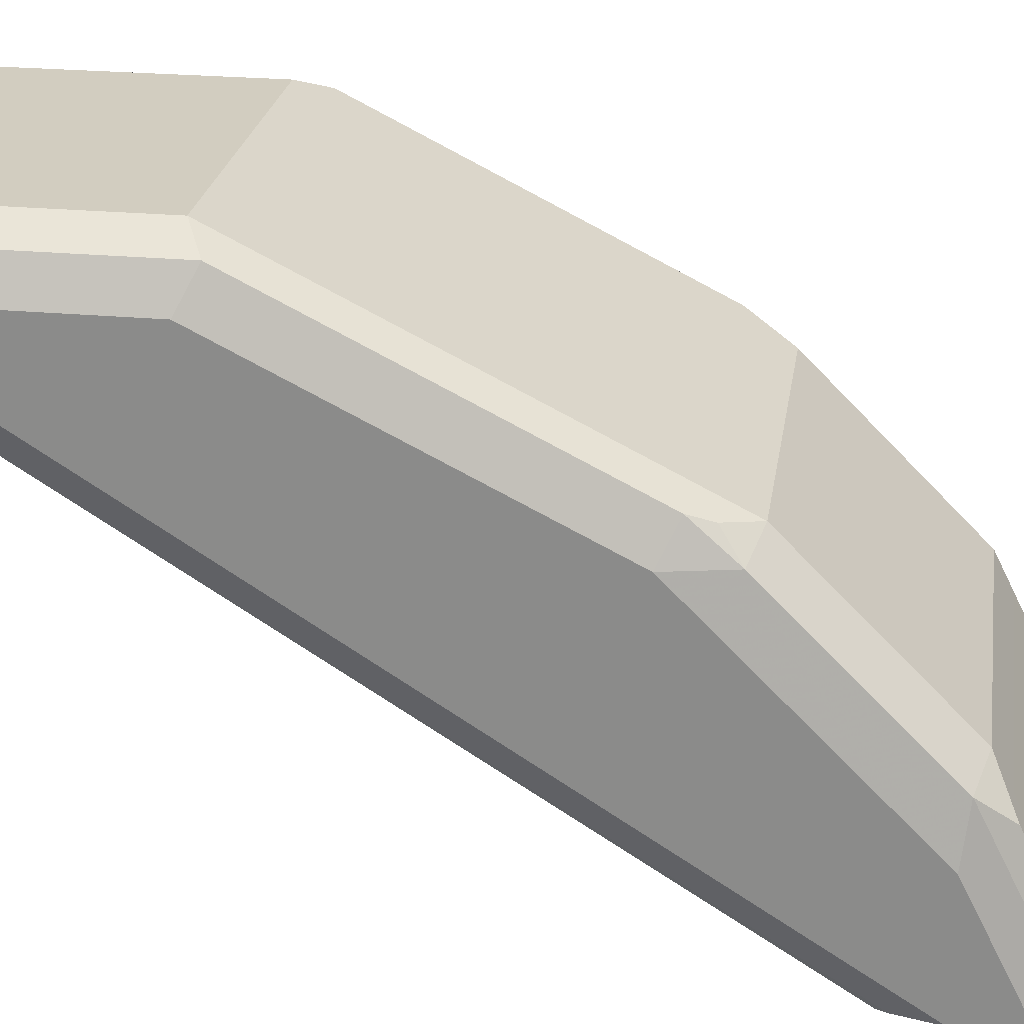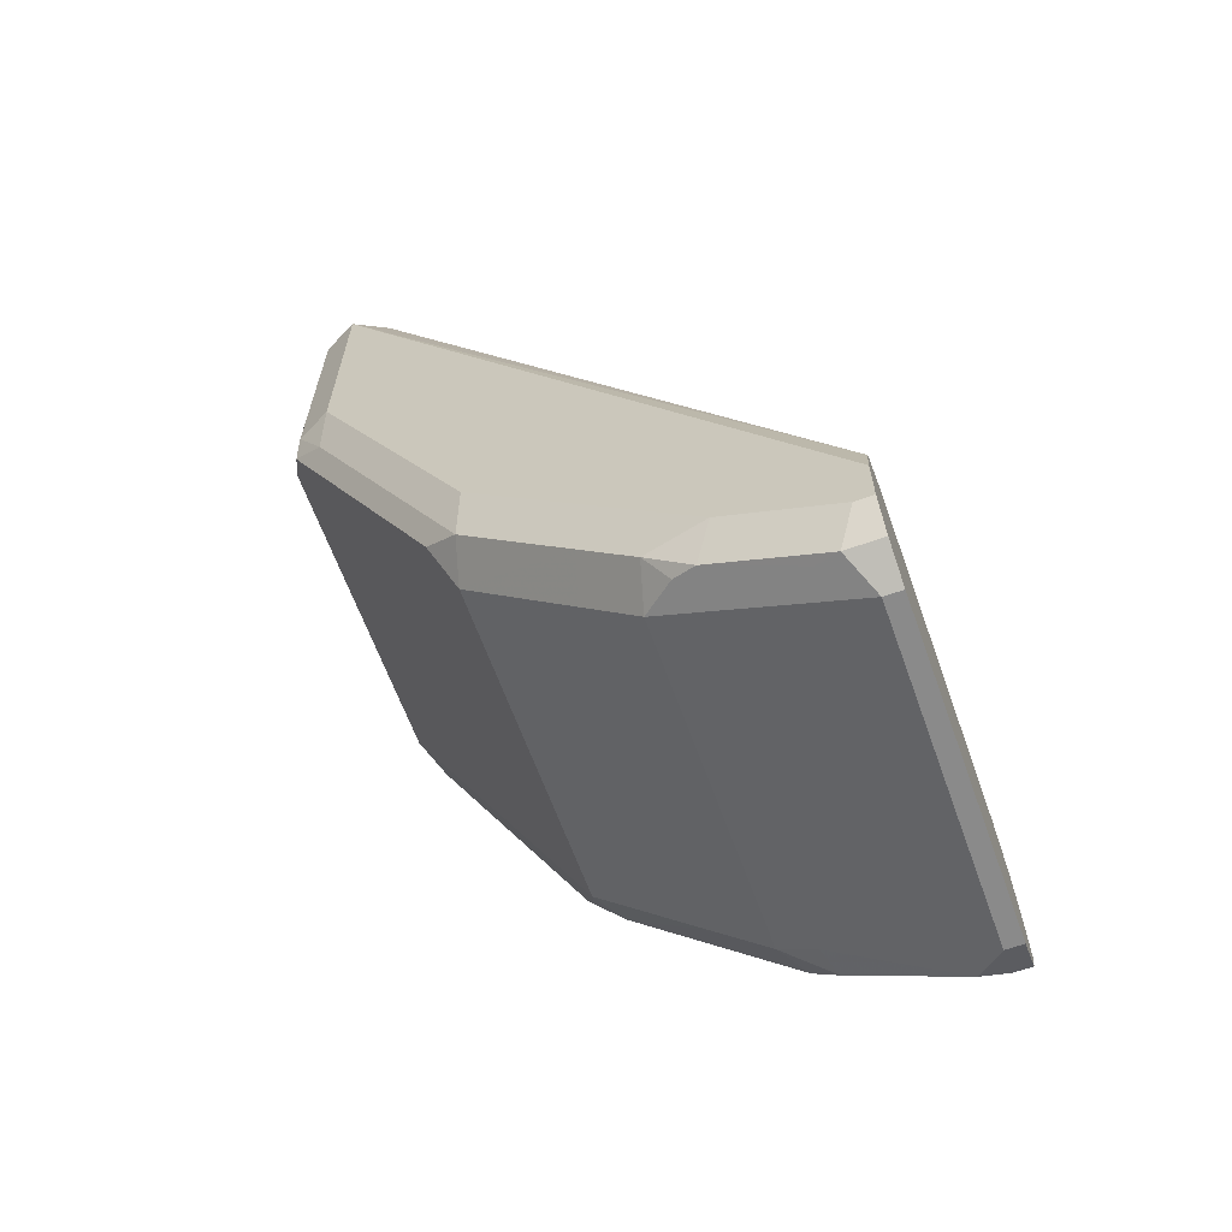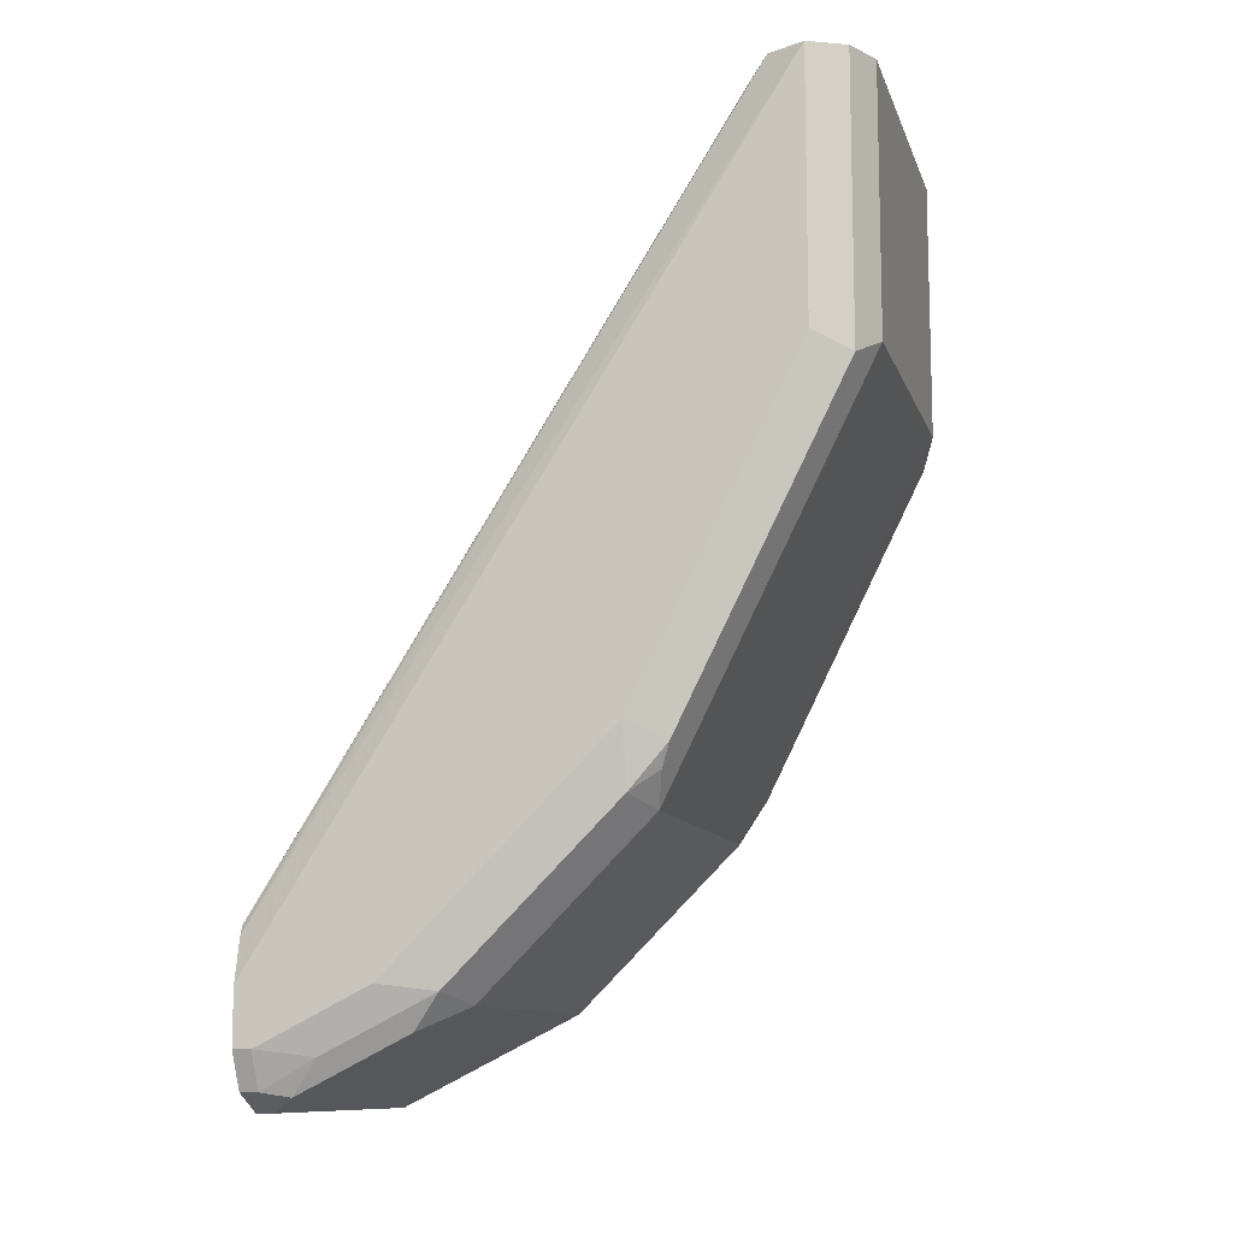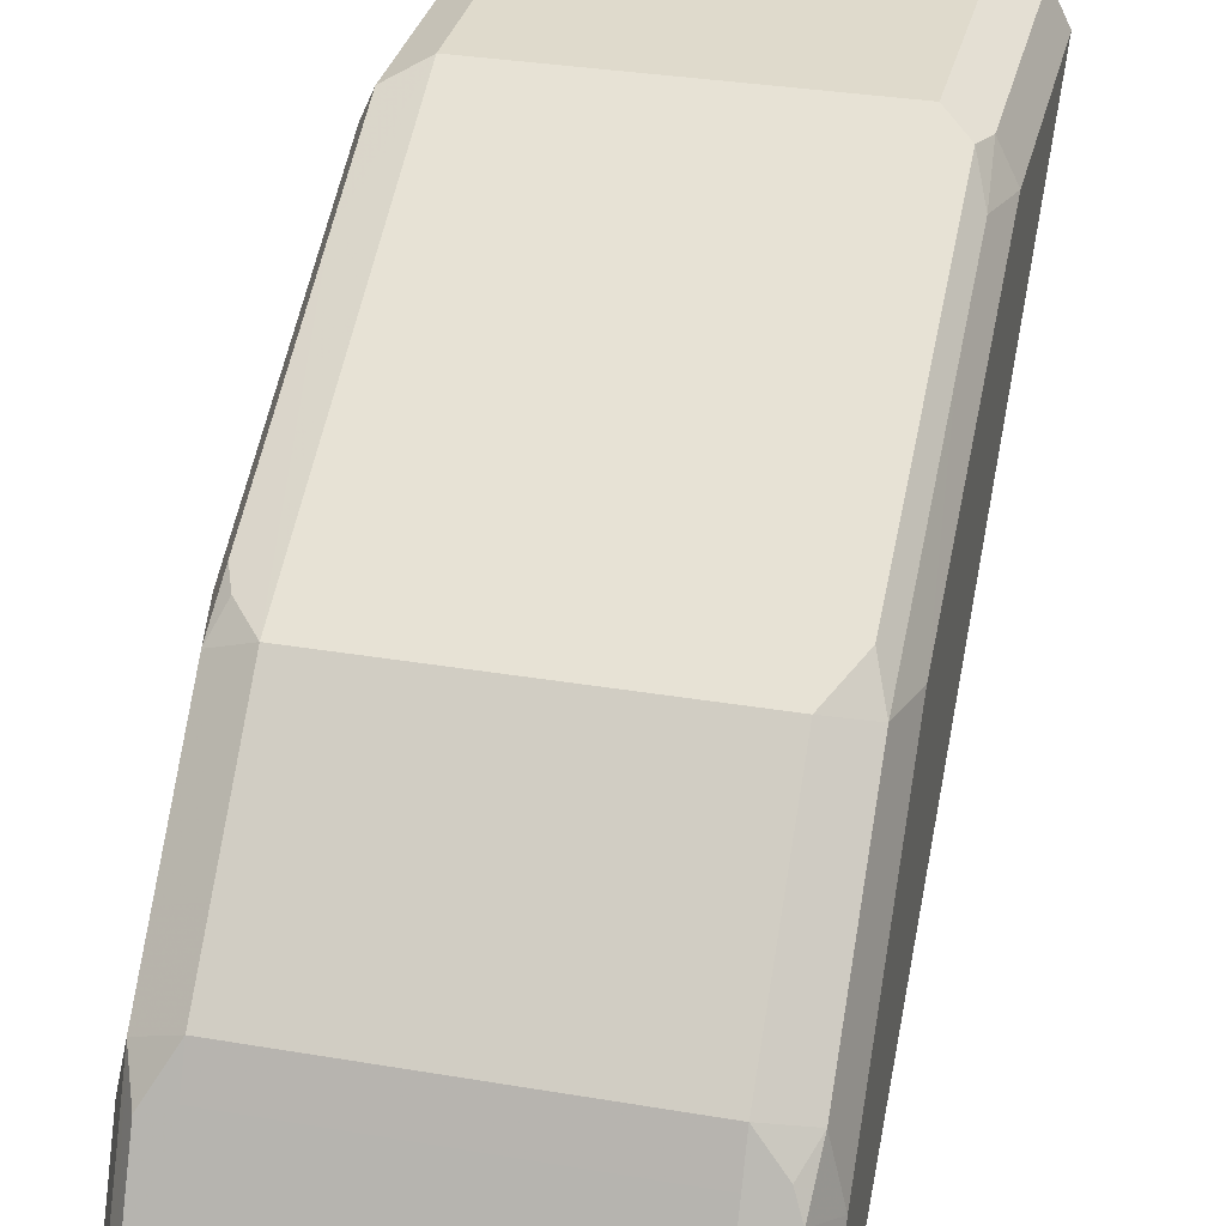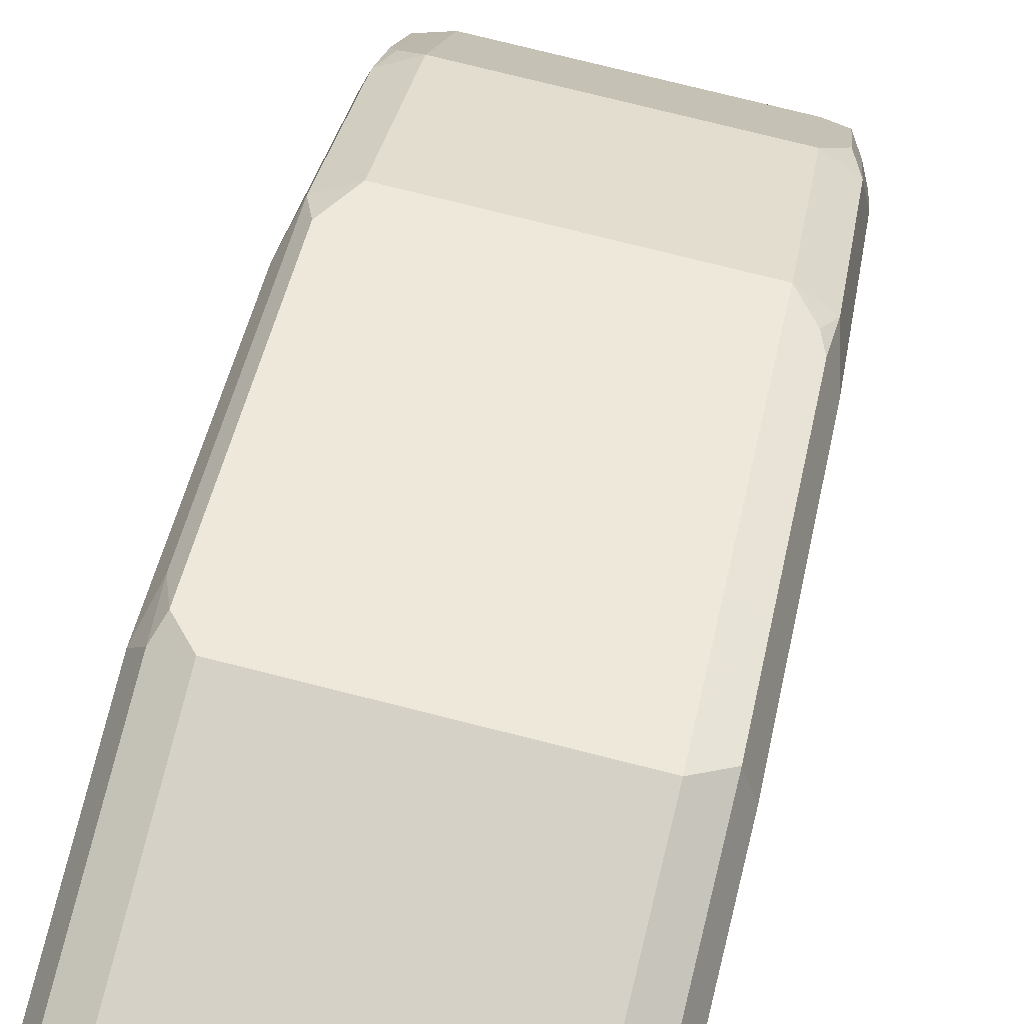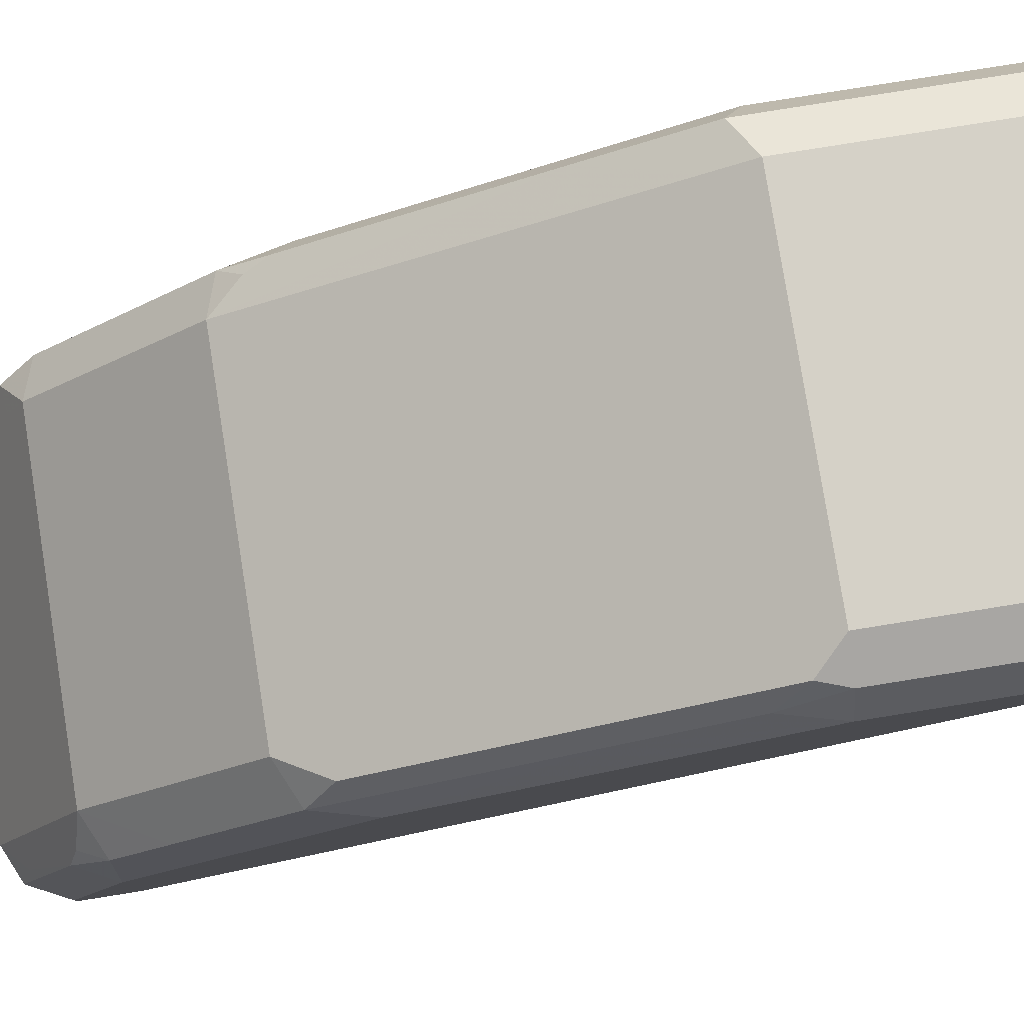
<metadata>
{"format":"obj","ext":"obj","renderer":"f3d","projection":"perspective","resolution":1024,"background":"white","views":[{"elev":24.7,"azim":98.7,"up":"+Y"},{"elev":-63.5,"azim":-70.2,"up":"+Z"},{"elev":-10.8,"azim":105.0,"up":"+Z"},{"elev":32.5,"azim":-166.7,"up":"+Y"},{"elev":78.7,"azim":14.0,"up":"+Y"},{"elev":79.7,"azim":-99.1,"up":"+Y"}]}
</metadata>
<code>
v -0.08263 0.2755 -0.6445
v 0.01653 0.2755 -0.6445
v -0.09364 0.2755 -0.639
v -0.08263 0.2809 -0.6445
v 0.01653 0.2809 -0.6445
v 0.02393 0.2755 -0.6408
v -0.09364 0.2865 -0.639
v -0.09915 0.2755 -0.628
v -0.09089 0.2933 -0.6362
v -0.09364 0.3195 -0.6225
v -0.08263 0.325 -0.6225
v 0.02478 0.2892 -0.6404
v 0.01653 0.325 -0.6225
v 0.02754 0.2809 -0.639
v 0.02754 0.2755 -0.639
v -0.09915 0.2809 -0.628
v -0.09915 0.2755 -0.6114
v -0.09915 0.314 -0.6114
v -0.09501 0.3326 -0.6114
v -0.09089 0.3264 -0.6197
v -0.08263 0.336 -0.6169
v 0.02478 0.3223 -0.6238
v 0.02891 0.3305 -0.6135
v 0.02891 0.2975 -0.63
v 0.01653 0.336 -0.6169
v 0.03304 0.2809 -0.628
v 0.03124 0.2755 -0.6316
v -0.09637 0.2755 -0.5989
v -0.09915 0.4297 -0.3676
v -0.09915 0.3305 -0.5949
v -0.09501 0.3491 -0.5949
v -0.08263 0.3526 -0.6004
v 0.02891 0.347 -0.597
v 0.03304 0.314 -0.6114
v 0.01653 0.3526 -0.6004
v 0.03304 0.2755 -0.628
v -0.09456 0.2755 -0.5953
v -0.09364 0.4186 -0.3676
v -0.09364 0.4407 -0.3676
v -0.09915 0.4297 -0.4462
v -0.09915 0.3801 -0.5453
v -0.09501 0.3821 -0.5619
v -0.08263 0.3856 -0.5674
v 0.03304 0.3305 -0.5949
v 0.02891 0.3801 -0.5639
v 0.01653 0.3856 -0.5674
v 0.03304 0.2755 -0.6114
v -0.08285 0.2755 -0.5895
v -0.08263 0.4131 -0.3676
v -0.08263 0.4462 -0.3676
v -0.09364 0.4407 -0.4462
v -0.09501 0.4317 -0.4627
v -0.09501 0.4152 -0.4958
v -0.09089 0.3925 -0.5536
v -0.08263 0.4242 -0.4903
v 0.03304 0.3801 -0.5453
v 0.02478 0.3883 -0.5577
v 0.02754 0.3911 -0.5508
v 0.01653 0.4242 -0.4903
v 0.02754 0.4242 -0.4848
v 0.02987 0.2755 -0.5987
v 0.03304 0.4297 -0.3676
v -0.08263 0.2755 -0.5894
v 0.01653 0.4131 -0.3676
v -0.08263 0.4462 -0.4462
v 0.01653 0.4462 -0.3676
v -0.09089 0.4421 -0.4545
v -0.09089 0.4255 -0.4875
v -0.08263 0.4407 -0.4572
v 0.03304 0.4297 -0.4462
v 0.01653 0.4407 -0.4572
v 0.01653 0.4462 -0.4462
v 0.02754 0.4407 -0.4517
v 0.02868 0.2755 -0.5958
v 0.03172 0.427 -0.3676
v 0.02754 0.4186 -0.3676
v 0.02905 0.4377 -0.3676
v 0.0166 0.2755 -0.5894
v 0.02487 0.4173 -0.3676
v 0.02754 0.4407 -0.3676
f 37 48 49
f 37 49 38
f 40 53 41
f 39 50 65
f 39 65 51
f 40 51 52
f 40 52 53
f 43 55 59
f 42 54 43
f 42 53 54
f 43 54 55
f 43 59 46
f 44 45 56
f 45 46 57
f 35 46 45
f 45 57 58
f 41 53 42
f 33 45 44
f 29 66 50
f 32 46 35
f 45 58 56
f 29 64 79
f 29 79 76
f 29 76 75
f 29 75 62
f 29 62 77
f 29 77 80
f 33 35 45
f 29 80 66
f 29 39 51
f 29 51 40
f 30 41 31
f 31 41 42
f 31 42 43
f 31 43 32
f 32 43 46
f 29 50 39
f 46 58 57
f 61 62 75
f 74 76 79
f 60 71 72
f 60 72 73
f 60 73 70
f 61 75 76
f 61 76 74
f 62 70 77
f 64 78 74
f 59 71 60
f 64 74 79
f 65 71 69
f 65 69 67
f 66 80 73
f 66 73 72
f 70 73 77
f 73 80 77
f 29 49 64
f 65 72 71
f 46 59 60
f 56 60 70
f 55 71 59
f 46 60 58
f 47 62 61
f 48 63 49
f 49 63 78
f 49 78 64
f 50 66 72
f 50 72 65
f 56 58 60
f 51 65 67
f 52 67 68
f 52 68 53
f 53 68 54
f 54 68 55
f 55 68 67
f 55 67 69
f 55 69 71
f 51 67 52
f 29 38 49
f 8 41 30
f 28 37 38
f 3 8 16
f 3 16 7
f 4 7 9
f 4 9 10
f 4 10 11
f 4 11 13
f 4 13 5
f 5 12 6
f 5 13 12
f 6 12 14
f 6 14 15
f 7 16 10
f 7 10 9
f 8 17 29
f 8 29 40
f 2 5 6
f 1 5 2
f 1 4 5
f 1 7 4
f 28 38 29
f 1 2 6
f 1 6 15
f 1 15 27
f 1 27 36
f 1 36 47
f 1 47 61
f 8 40 41
f 1 61 74
f 1 78 63
f 1 63 48
f 1 37 28
f 1 28 17
f 1 17 8
f 1 8 3
f 1 3 7
f 1 74 78
f 8 30 18
f 1 48 37
f 10 16 18
f 21 32 35
f 21 35 25
f 22 25 23
f 23 25 35
f 23 35 33
f 23 33 44
f 23 44 34
f 21 31 32
f 23 34 26
f 26 34 44
f 26 44 56
f 26 56 70
f 26 70 62
f 26 62 47
f 26 47 36
f 8 18 16
f 23 26 24
f 19 21 20
f 26 36 27
f 18 31 19
f 10 18 19
f 10 19 20
f 19 31 21
f 10 20 21
f 10 21 11
f 11 25 13
f 12 13 22
f 12 22 23
f 11 21 25
f 12 24 14
f 13 25 22
f 18 30 31
f 14 24 26
f 14 26 27
f 17 28 29
f 12 23 24
f 14 27 15

</code>
